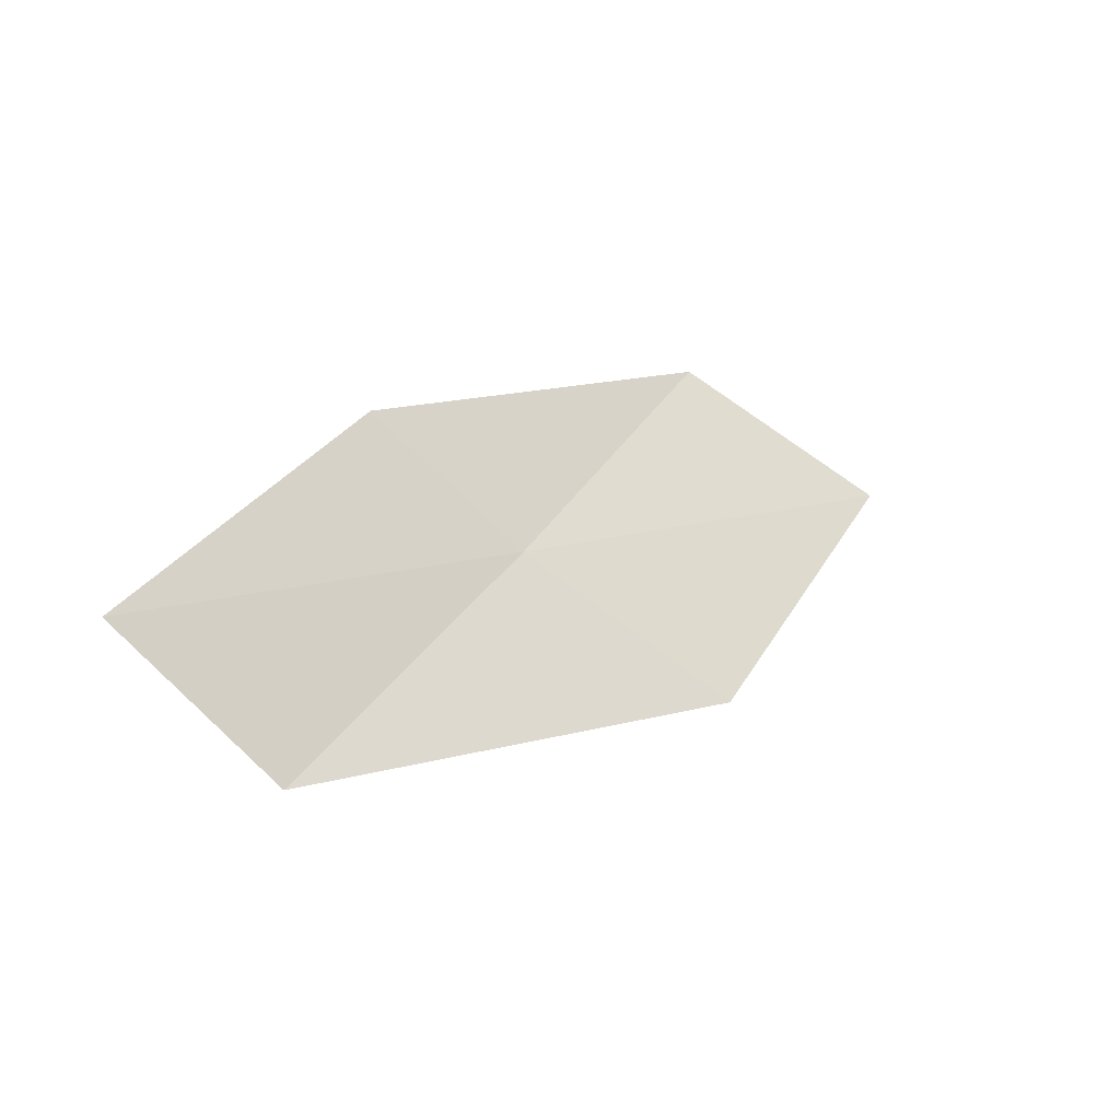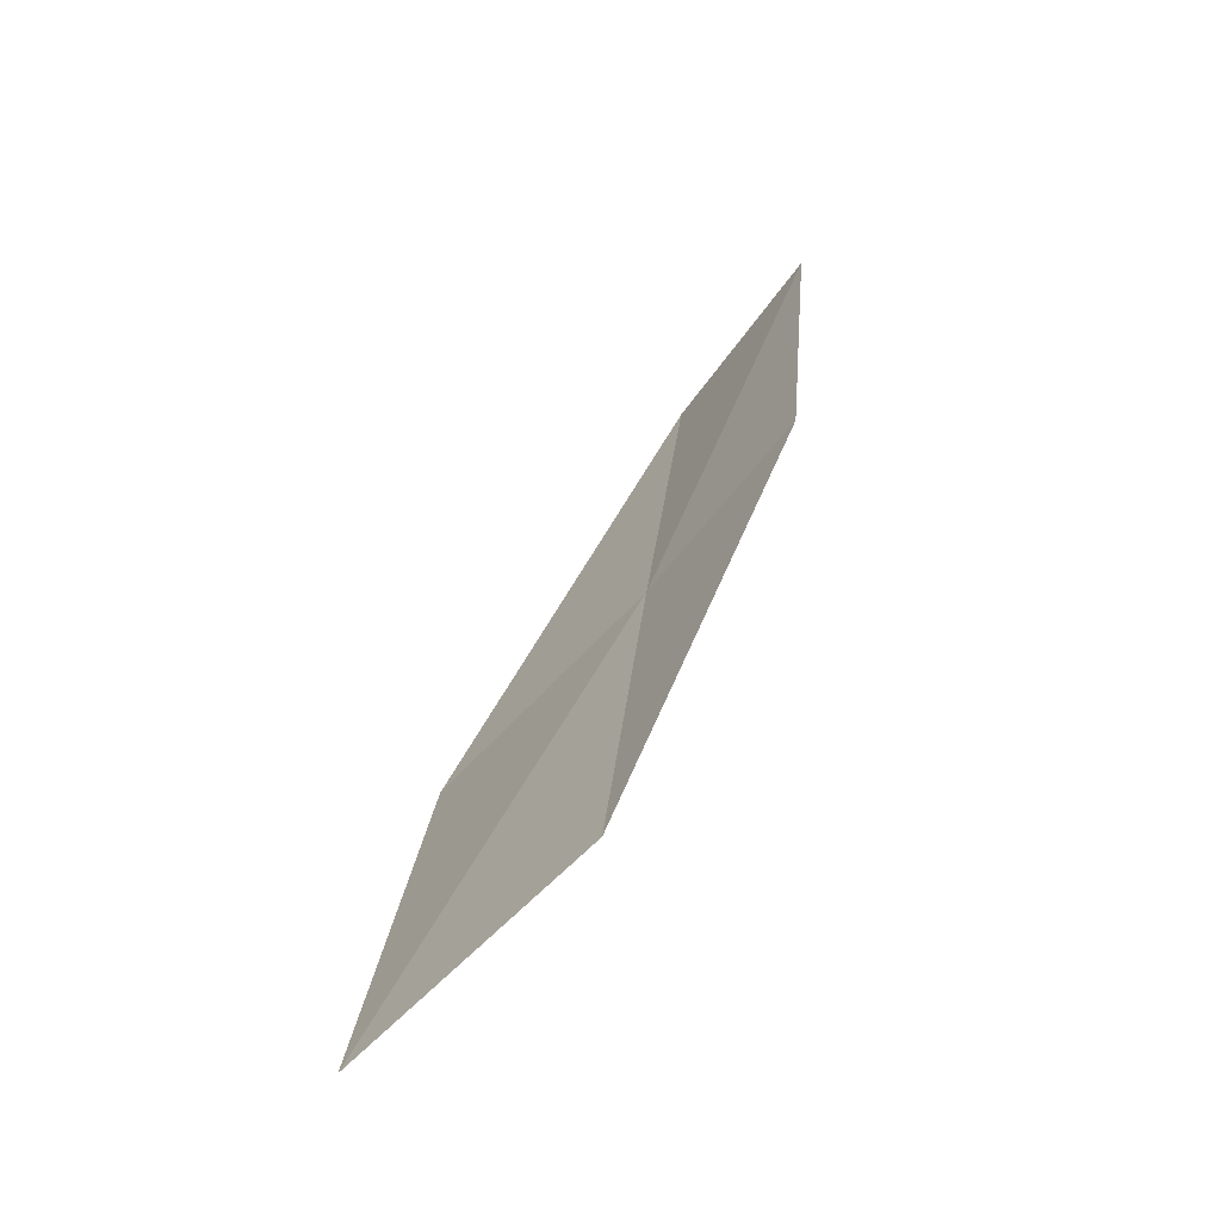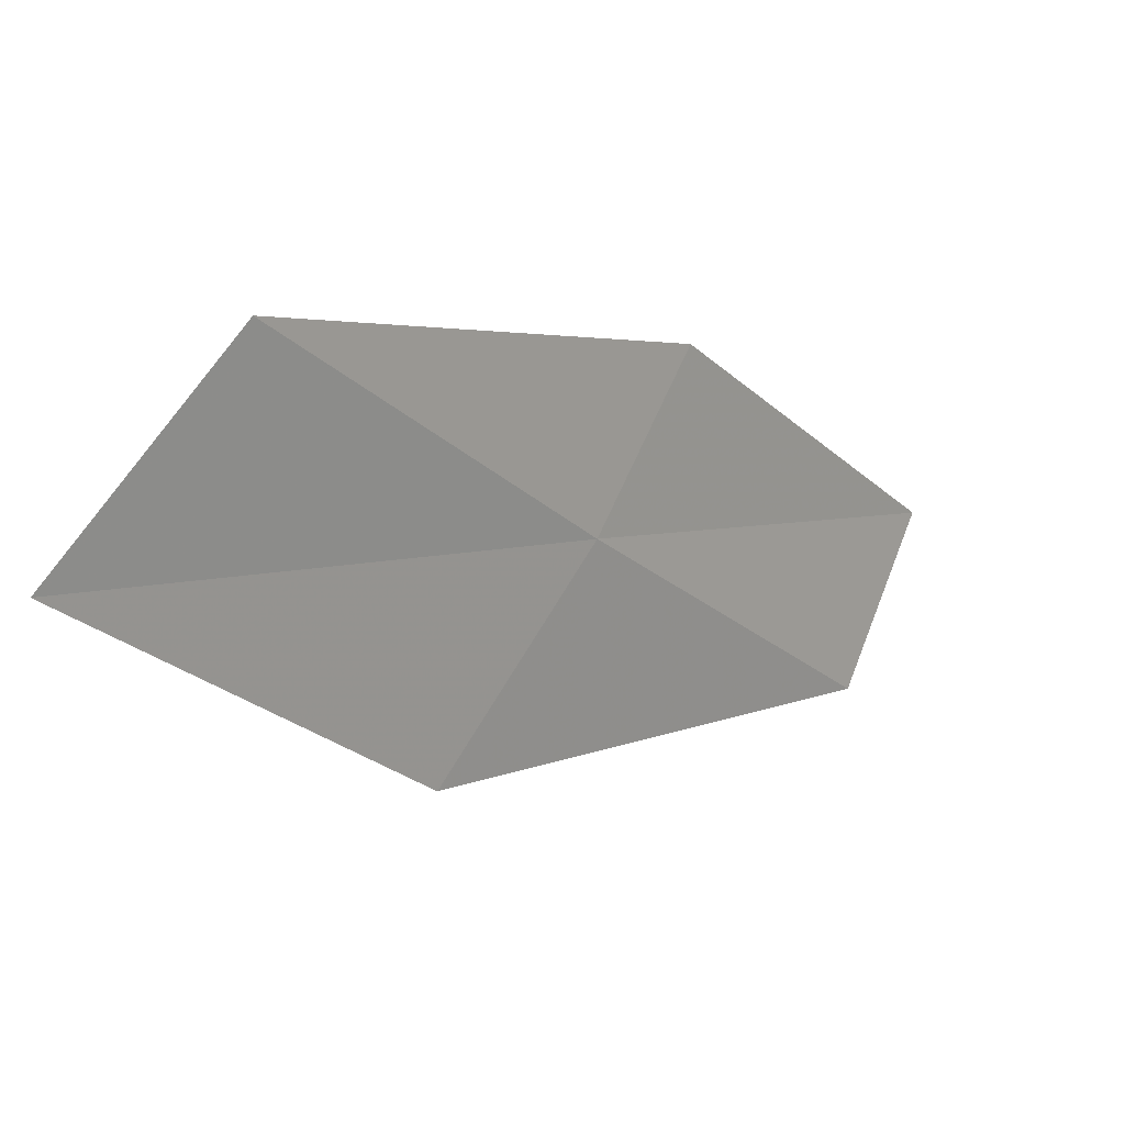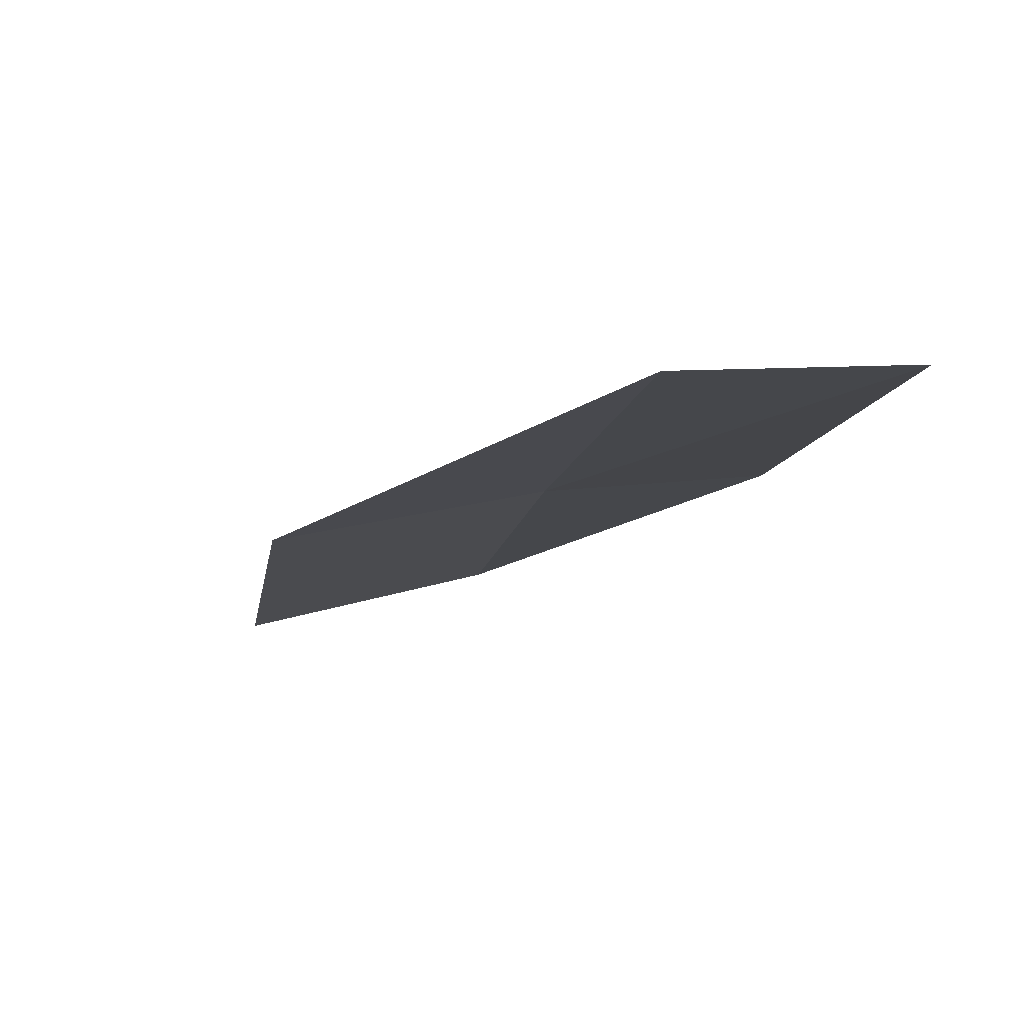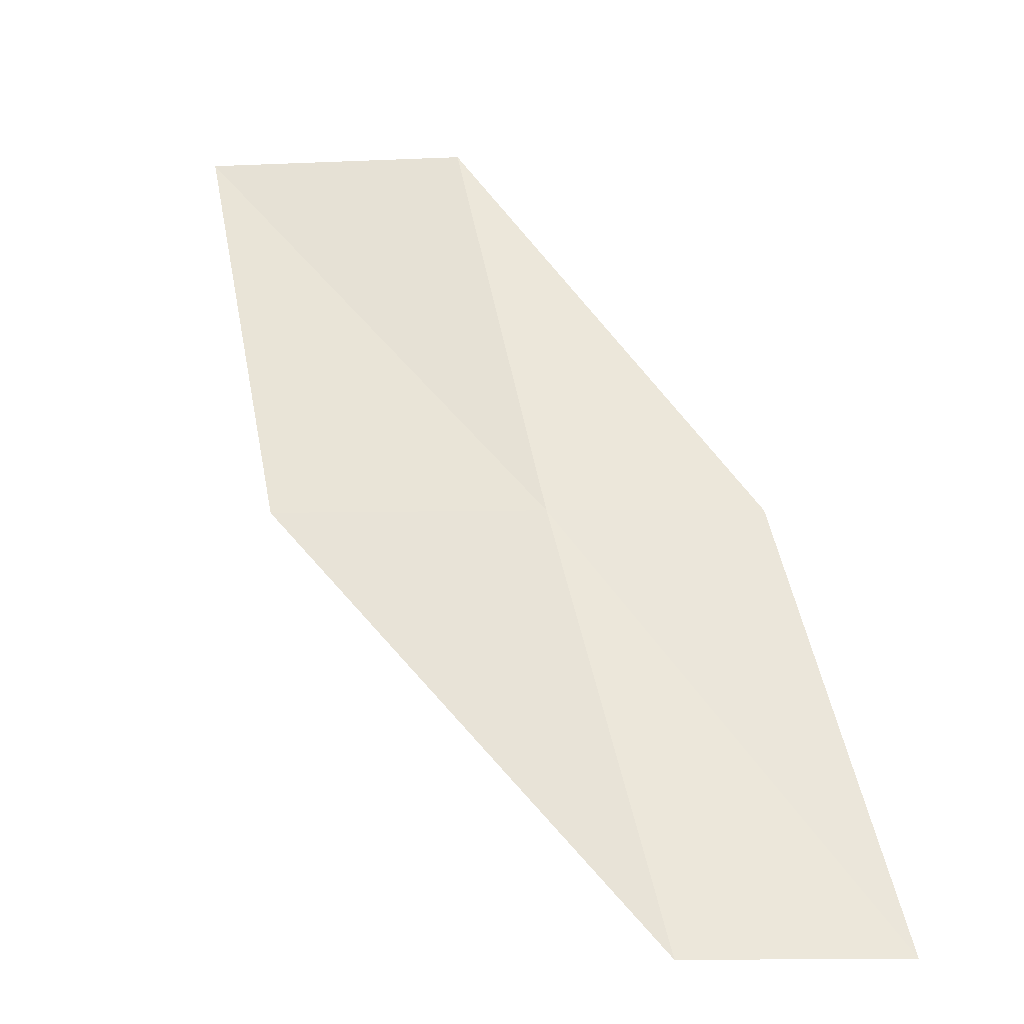
<metadata>
{"format":"obj","ext":"obj","renderer":"f3d","projection":"perspective","resolution":1024,"background":"white","views":[{"elev":13.7,"azim":173.3,"up":"+Y"},{"elev":36.6,"azim":-25.5,"up":"+Y"},{"elev":68.9,"azim":-21.5,"up":"+Z"},{"elev":-69.2,"azim":48.7,"up":"+Z"},{"elev":-5.0,"azim":43.8,"up":"+Z"}]}
</metadata>
<code>
v -10.17 -22.63 18
v -12.43 -22.83 20
v -11.34 -22.07 20
v -9.424 -21.91 18
v -11.22 -23.45 18
v -8.265 -22.37 16
v -8.969 -23.14 16
f 1 3 2
f 1 4 3
f 1 2 5
f 1 6 4
f 1 7 6
f 1 5 7

</code>
